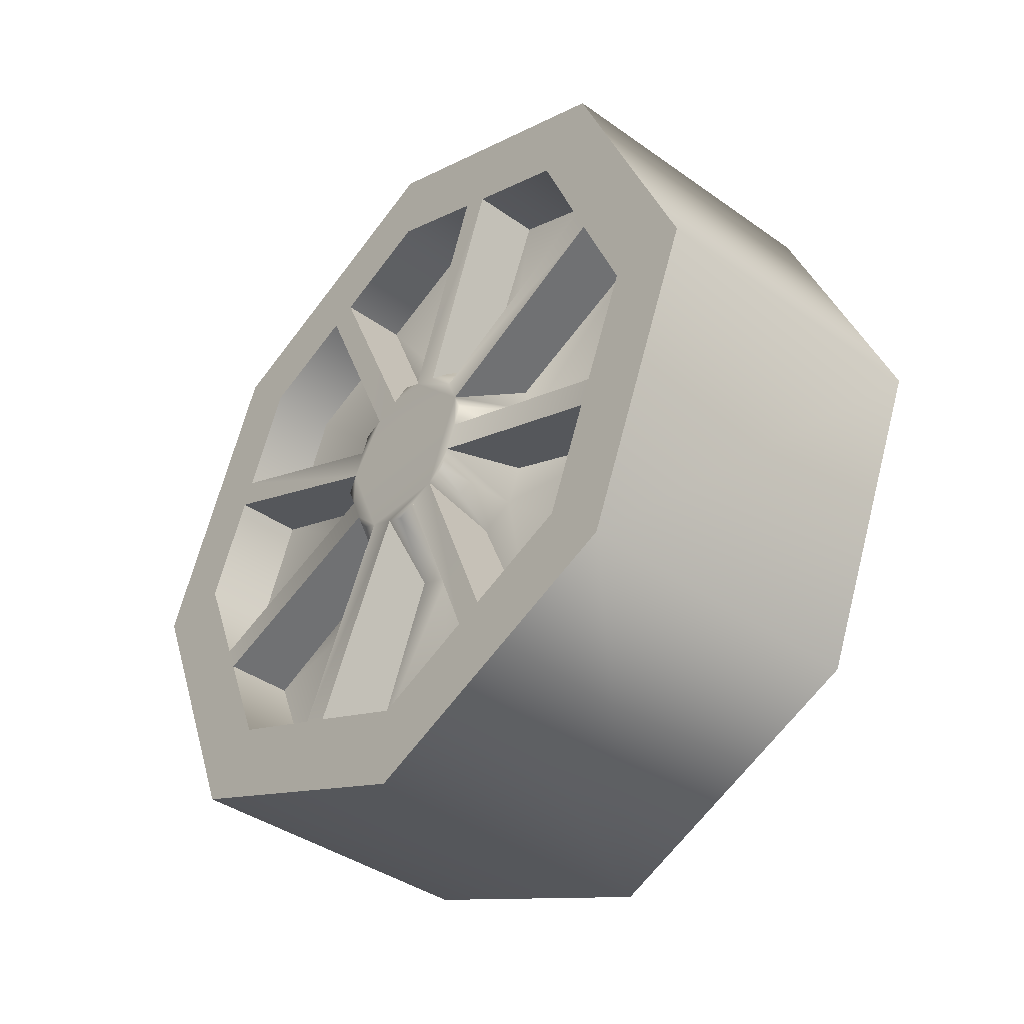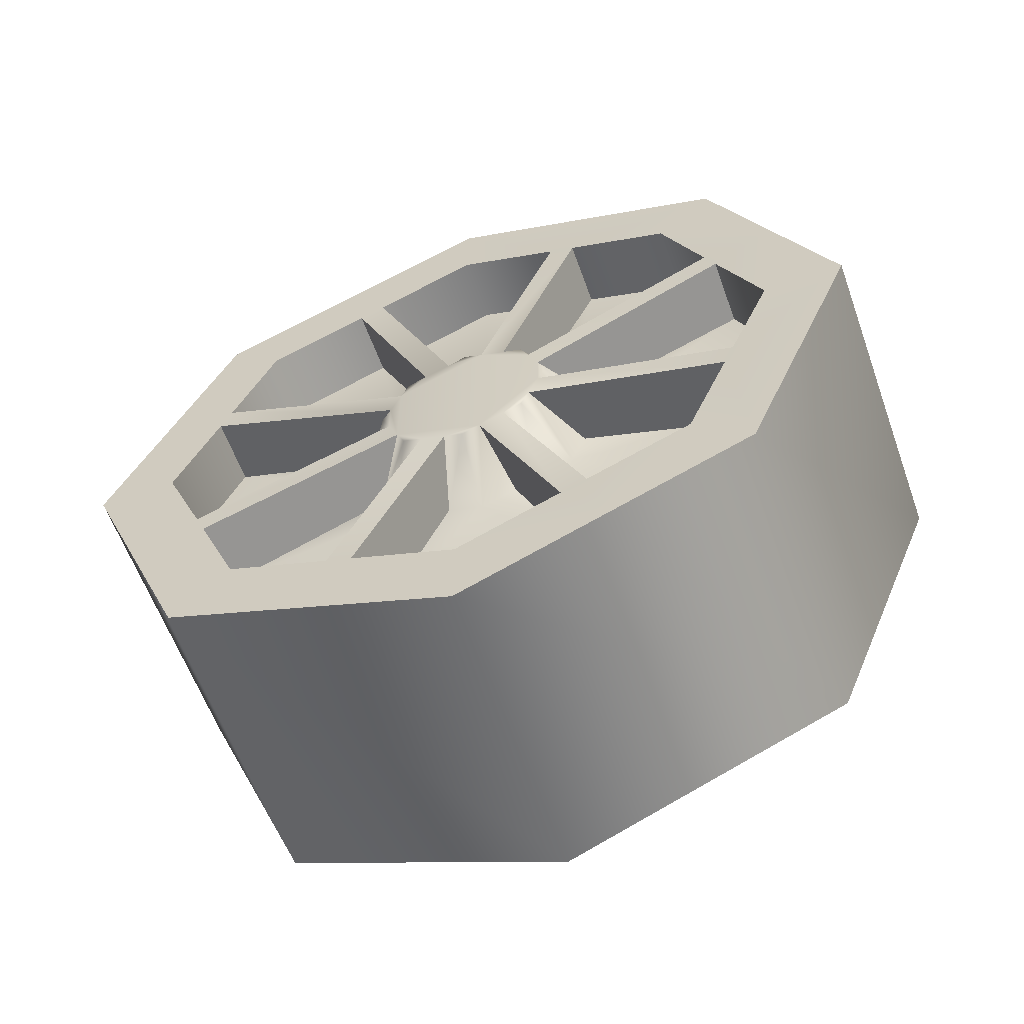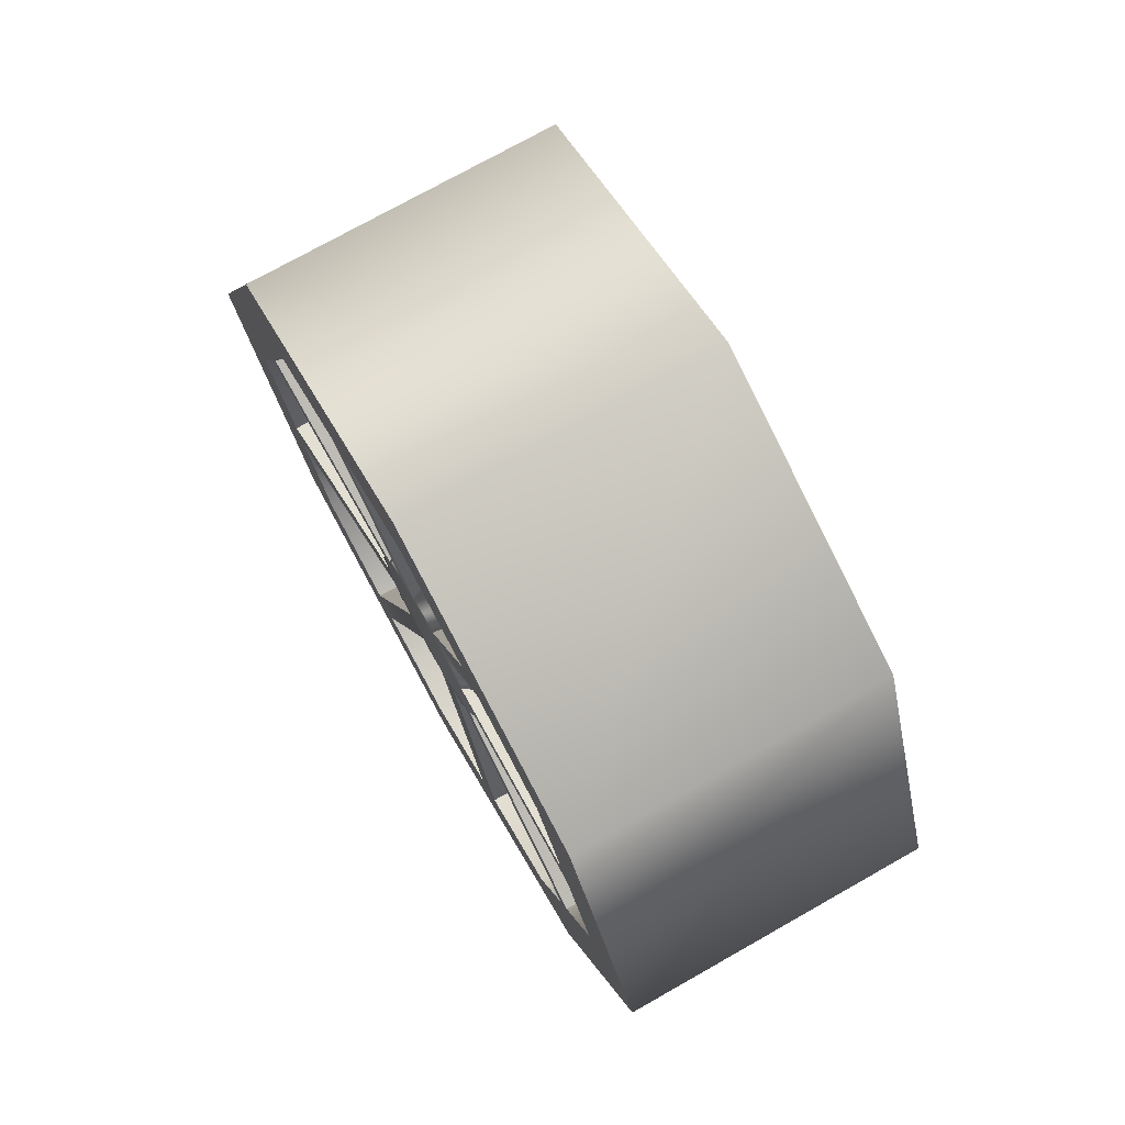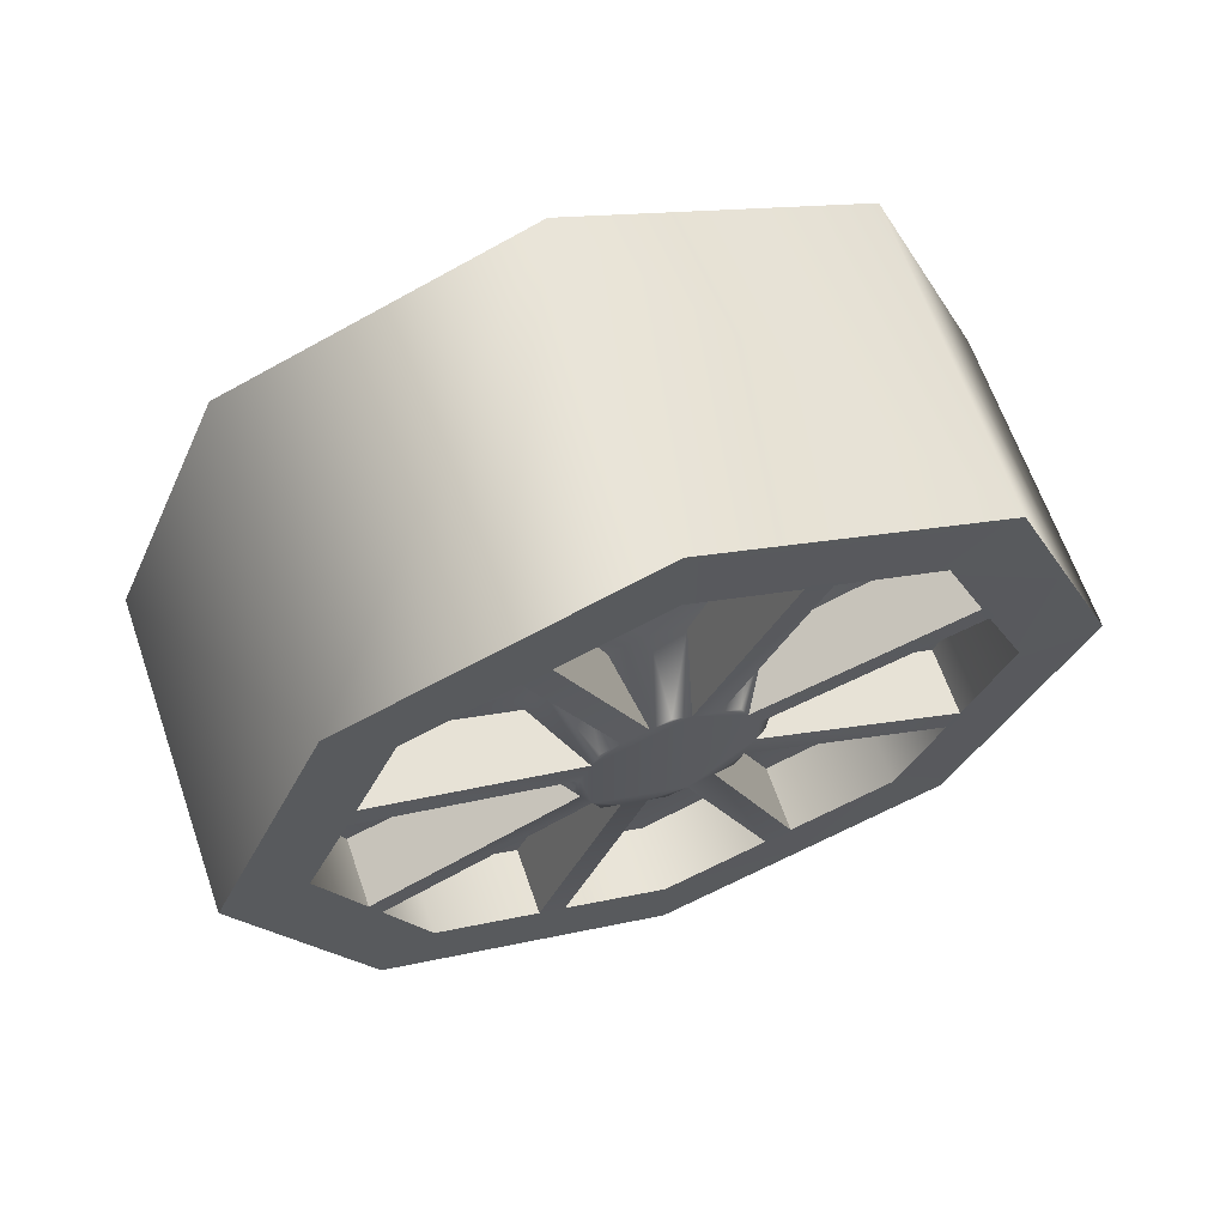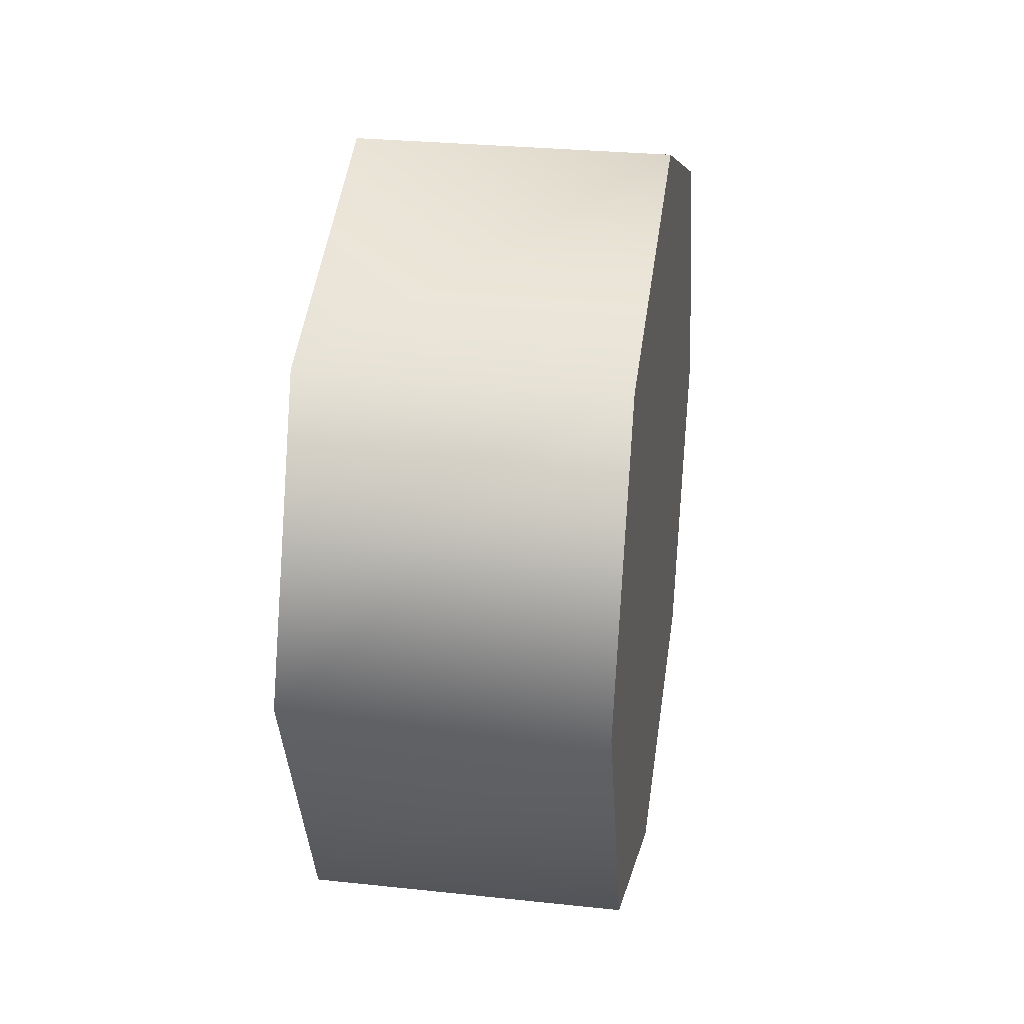
<metadata>
{"format":"obj","ext":"obj","renderer":"f3d","projection":"perspective","resolution":1024,"background":"white","views":[{"elev":-39.8,"azim":138.7,"up":"+Y"},{"elev":-60.5,"azim":109.8,"up":"+Z"},{"elev":75.0,"azim":150.6,"up":"+Z"},{"elev":64.9,"azim":70.8,"up":"+Z"},{"elev":28.7,"azim":-170.9,"up":"+Y"}]}
</metadata>
<code>
g Cylinder.003
v -0.1617 -0.2352 0.2352
v -0.1617 -0.3328 0.0003254
v -0.1617 -0.2352 -0.2352
v -0.1617 0.0003254 -0.3328
v -0.1617 0.0003254 0.3328
v -0.1617 0.2352 -0.2352
v -0.1617 0.2352 0.2352
v -0.1617 0.3328 0.0003254
v 0.03677 0.1103 0.0003254
v 0.08687 0.0667 0.01529
v 0.03677 0.09858 0.02896
v 0.08687 0.07321 0.0003254
v 0.03677 0.09858 -0.02896
v 0.08687 0.0667 -0.01529
v 0.03677 0.0003254 0.1103
v 0.08687 -0.01529 0.0667
v 0.03677 -0.02896 0.09858
v 0.08687 0.0003254 0.07321
v 0.03677 0.02896 0.09858
v 0.08687 0.01529 0.0667
v 0.03677 -0.1103 0.0003254
v 0.08687 -0.0667 -0.01529
v 0.03677 -0.09858 -0.02896
v 0.08687 -0.07321 0.0003254
v 0.03677 -0.09858 0.02896
v 0.08687 -0.0667 0.01529
v 0.03677 0.0003254 -0.1103
v 0.08687 0.01529 -0.0667
v 0.03677 0.02896 -0.09858
v 0.08687 0.0003254 -0.07321
v 0.03677 -0.02896 -0.09858
v 0.08687 -0.01529 -0.0667
v 0.03677 0.07776 0.07776
v 0.08687 0.03611 0.05824
v 0.03677 0.04913 0.09012
v 0.08687 0.05173 0.05173
v 0.03677 0.09012 0.04913
v 0.08687 0.05824 0.03611
v 0.03677 -0.07776 0.07776
v 0.08687 -0.05824 0.03611
v 0.03677 -0.09012 0.04913
v 0.08687 -0.05173 0.05173
v 0.03677 -0.04913 0.09012
v 0.08687 -0.03612 0.05824
v 0.03677 0.07776 -0.07776
v 0.08687 0.05824 -0.03612
v 0.03677 0.09012 -0.04913
v 0.08687 0.05173 -0.05173
v 0.03677 0.04913 -0.09012
v 0.08687 0.03611 -0.05824
v 0.03677 -0.07776 -0.07776
v 0.08687 -0.03612 -0.05824
v 0.03677 -0.04913 -0.09012
v 0.08687 -0.05173 -0.05173
v 0.03677 -0.09012 -0.04913
v 0.08687 -0.05824 -0.03612
v 0.09208 0.189 0.189
v 0.03677 0.1051 0.2235
v 0.09208 0.1051 0.2235
v 0.03677 0.189 0.189
v 0.09208 0.2235 0.1051
v 0.03677 0.2235 0.1051
v 0.09208 -0.189 0.189
v 0.03677 -0.2235 0.1051
v 0.09208 -0.2235 0.1051
v 0.03677 -0.189 0.189
v 0.09208 -0.1051 0.2235
v 0.03677 -0.1051 0.2235
v 0.09208 -0.189 -0.189
v 0.03677 -0.1051 -0.2235
v 0.09208 -0.1051 -0.2235
v 0.03677 -0.189 -0.189
v 0.09208 -0.2235 -0.1051
v 0.03677 -0.2235 -0.1051
v 0.09208 0.189 -0.189
v 0.03677 0.2235 -0.1051
v 0.09208 0.2235 -0.1051
v 0.03677 0.189 -0.189
v 0.09208 0.1051 -0.2235
v 0.03677 0.1051 -0.2235
v 0.09208 0.2671 0.0003254
v 0.03677 0.232 0.08427
v 0.09208 0.232 0.08427
v 0.03677 0.2671 0.0003254
v 0.09208 0.232 -0.08427
v 0.03677 0.232 -0.08427
v 0.09208 0.0003254 0.2671
v 0.03677 -0.08427 0.232
v 0.09208 -0.08427 0.232
v 0.03677 0.0003254 0.2671
v 0.09208 0.08427 0.232
v 0.03677 0.08427 0.232
v 0.09208 -0.2671 0.0003254
v 0.03677 -0.232 -0.08427
v 0.09208 -0.232 -0.08427
v 0.03677 -0.2671 0.0003254
v 0.09208 -0.232 0.08427
v 0.03677 -0.232 0.08427
v 0.09208 0.0003254 -0.2671
v 0.03677 0.08427 -0.232
v 0.09208 0.08427 -0.232
v 0.03677 0.0003254 -0.2671
v 0.09208 -0.08427 -0.232
v 0.03677 -0.08427 -0.232
v 0.08687 -0.01529 -0.0667
v 0.09208 -0.1051 -0.2235
v 0.08687 -0.03612 -0.05824
v 0.09208 -0.08427 -0.232
v 0.09208 0.0003254 -0.3328
v 0.09208 0.0003254 -0.2671
v 0.09208 -0.2352 -0.2352
v 0.09208 -0.189 -0.189
v 0.09208 0.1175 -0.284
v 0.09208 -0.284 -0.1175
v 0.09208 -0.2235 -0.1051
v 0.09208 0.08427 -0.232
v 0.09208 -0.232 -0.08427
v 0.08687 -0.05824 -0.03612
v 0.08687 -0.0667 -0.01529
v 0.09208 -0.2671 0.0003254
v 0.09208 -0.3328 0.0003254
v 0.09208 -0.232 0.08427
v 0.09208 -0.2235 0.1051
v 0.08687 -0.0667 0.01529
v 0.08687 -0.05824 0.03611
v 0.09208 -0.2352 0.2352
v 0.09208 -0.189 0.189
v 0.09208 -0.1175 0.284
v 0.09208 -0.1051 0.2235
v 0.09208 -0.08427 0.232
v 0.08687 -0.03612 0.05824
v 0.08687 -0.01529 0.0667
v 0.09208 0.0003254 0.2671
v 0.09208 0.0003254 0.3328
v 0.09208 0.08427 0.232
v 0.09208 0.1051 0.2235
v 0.08687 0.01529 0.0667
v 0.08687 0.03611 0.05824
v 0.09208 0.2352 0.2352
v 0.09208 0.189 0.189
v 0.09208 0.284 0.1175
v 0.09208 0.2235 0.1051
v 0.09208 0.232 0.08427
v 0.08687 0.05824 0.03611
v 0.08687 0.0667 0.01529
v 0.09208 0.2671 0.0003254
v 0.09208 0.3328 0.0003254
v 0.09208 0.232 -0.08427
v 0.09208 0.2352 -0.2352
v 0.09208 0.2235 -0.1051
v 0.08687 0.0667 -0.01529
v 0.08687 0.05824 -0.03612
v 0.09208 0.189 -0.189
v 0.09208 0.1051 -0.2235
v 0.08687 0.03611 -0.05824
v 0.08687 0.01529 -0.0667
v 0.03677 -0.02896 -0.09858
v 0.03677 -0.08427 -0.232
v 0.09208 -0.08427 -0.232
v 0.08687 -0.01529 -0.0667
v 0.08687 -0.03612 -0.05824
v 0.09208 -0.1051 -0.2235
v 0.03677 -0.1051 -0.2235
v 0.03677 -0.04913 -0.09012
v 0.03677 -0.09012 -0.04913
v 0.03677 -0.2235 -0.1051
v 0.09208 -0.2235 -0.1051
v 0.08687 -0.05824 -0.03612
v 0.08687 -0.0667 -0.01529
v 0.09208 -0.232 -0.08427
v 0.03677 -0.232 -0.08427
v 0.03677 -0.09858 -0.02896
v 0.03677 -0.09858 0.02896
v 0.03677 -0.232 0.08427
v 0.09208 -0.232 0.08427
v 0.08687 -0.0667 0.01529
v 0.08687 -0.05824 0.03611
v 0.09208 -0.2235 0.1051
v 0.03677 -0.2235 0.1051
v 0.03677 -0.09012 0.04913
v 0.08687 -0.01529 0.0667
v 0.09208 -0.08427 0.232
v 0.03677 -0.08427 0.232
v 0.03677 -0.02896 0.09858
v 0.03677 -0.04913 0.09012
v 0.03677 -0.1051 0.2235
v 0.09208 -0.1051 0.2235
v 0.08687 -0.03612 0.05824
v 0.08687 0.03611 0.05824
v 0.09208 0.1051 0.2235
v 0.03677 0.1051 0.2235
v 0.03677 0.04913 0.09012
v 0.03677 0.02896 0.09858
v 0.03677 0.08427 0.232
v 0.09208 0.08427 0.232
v 0.08687 0.01529 0.0667
v 0.08687 0.0667 0.01529
v 0.09208 0.232 0.08427
v 0.03677 0.232 0.08427
v 0.03677 0.09858 0.02896
v 0.03677 0.09012 0.04913
v 0.03677 0.2235 0.1051
v 0.09208 0.2235 0.1051
v 0.08687 0.05824 0.03611
v 0.03677 0.2235 -0.1051
v 0.03677 0.09012 -0.04913
v 0.08687 0.05824 -0.03612
v 0.09208 0.2235 -0.1051
v 0.09208 0.232 -0.08427
v 0.08687 0.0667 -0.01529
v 0.03677 0.09858 -0.02896
v 0.03677 0.232 -0.08427
v 0.03677 0.08427 -0.232
v 0.03677 0.02896 -0.09858
v 0.08687 0.01529 -0.0667
v 0.09208 0.08427 -0.232
v 0.09208 0.1051 -0.2235
v 0.08687 0.03611 -0.05824
v 0.03677 0.04913 -0.09012
v 0.03677 0.1051 -0.2235
v 0.08687 0.03611 -0.05824
v 0.08687 0.05824 -0.03612
v 0.08687 0.05173 -0.05173
v 0.08687 0.0667 -0.01529
v 0.08687 0.01529 -0.0667
v 0.08687 0.0667 0.01529
v 0.08687 0.07321 0.0003254
v 0.08687 0.05824 0.03611
v 0.08687 0.01529 0.0667
v 0.08687 0.03611 0.05824
v 0.08687 0.05173 0.05173
v 0.08687 -0.05824 -0.03612
v 0.08687 -0.01529 -0.0667
v 0.08687 0.0003254 -0.07321
v 0.08687 -0.03612 -0.05824
v 0.08687 -0.05173 -0.05173
v 0.08687 -0.05824 0.03611
v 0.08687 -0.01529 0.0667
v 0.08687 0.0003254 0.07321
v 0.08687 -0.03612 0.05824
v 0.08687 -0.05173 0.05173
v 0.08687 -0.0667 0.01529
v 0.08687 -0.0667 -0.01529
v 0.08687 -0.07321 0.0003254
v 0.03677 0.09012 -0.04913
v 0.03677 0.2235 -0.1051
v 0.03677 0.07776 -0.07776
v 0.03677 0.189 -0.189
v 0.03677 0.1051 -0.2235
v 0.03677 0.04913 -0.09012
v 0.03677 0.09858 0.02896
v 0.03677 0.232 0.08427
v 0.03677 0.1103 0.0003254
v 0.03677 0.2671 0.0003254
v 0.03677 0.232 -0.08427
v 0.03677 0.09858 -0.02896
v 0.03677 0.02896 -0.09858
v 0.03677 0.08427 -0.232
v 0.03677 0.0003254 -0.1103
v 0.03677 0.0003254 -0.2671
v 0.03677 -0.08427 -0.232
v 0.03677 -0.02896 -0.09858
v 0.03677 -0.09012 -0.04913
v 0.03677 -0.07776 -0.07776
v 0.03677 -0.2235 -0.1051
v 0.03677 -0.189 -0.189
v 0.03677 -0.1051 -0.2235
v 0.03677 -0.04913 -0.09012
v 0.03677 -0.09858 0.02896
v 0.03677 -0.1103 0.0003254
v 0.03677 -0.232 0.08427
v 0.03677 -0.2671 0.0003254
v 0.03677 -0.232 -0.08427
v 0.03677 -0.09858 -0.02896
v 0.03677 -0.04913 0.09012
v 0.03677 -0.07776 0.07776
v 0.03677 -0.1051 0.2235
v 0.03677 -0.189 0.189
v 0.03677 -0.2235 0.1051
v 0.03677 -0.09012 0.04913
v 0.03677 -0.02896 0.09858
v 0.03677 -0.08427 0.232
v 0.03677 0.0003254 0.1103
v 0.03677 0.0003254 0.2671
v 0.03677 0.08427 0.232
v 0.03677 0.02896 0.09858
v 0.03677 0.07776 0.07776
v 0.03677 0.04913 0.09012
v 0.03677 0.1051 0.2235
v 0.03677 0.189 0.189
v 0.03677 0.2235 0.1051
v 0.03677 0.09012 0.04913
v 0.09208 0.3328 0.0003254
v 0.09208 0.284 0.1175
v -0.1617 0.2352 0.2352
v 0.09208 0.2352 0.2352
v -0.1617 0.3328 0.0003254
v 0.09208 0.2352 -0.2352
v -0.1617 0.0003254 0.3328
v -0.1617 0.2352 -0.2352
v 0.09208 0.1175 -0.284
v 0.09208 0.0003254 -0.3328
v -0.1617 0.0003254 -0.3328
v 0.09208 0.0003254 0.3328
v 0.09208 -0.1175 0.284
v 0.09208 -0.2352 -0.2352
v -0.1617 -0.2352 -0.2352
v 0.09208 -0.2352 0.2352
v -0.1617 -0.2352 0.2352
v -0.1617 -0.3328 0.0003254
v 0.09208 -0.284 -0.1175
v 0.09208 -0.3328 0.0003254
g Cylinder.003_0
f 3 2 1
f 1 4 3
f 1 5 4
f 5 6 4
f 5 7 6
f 7 8 6
f 11 10 9
f 10 12 9
f 9 12 13
f 12 14 13
f 17 16 15
f 16 18 15
f 15 18 19
f 18 20 19
f 23 22 21
f 22 24 21
f 21 24 25
f 24 26 25
f 29 28 27
f 28 30 27
f 27 30 31
f 30 32 31
f 35 34 33
f 34 36 33
f 33 36 37
f 36 38 37
f 41 40 39
f 40 42 39
f 39 42 43
f 42 44 43
f 47 46 45
f 46 48 45
f 45 48 49
f 48 50 49
f 53 52 51
f 52 54 51
f 51 54 55
f 54 56 55
f 59 58 57
f 58 60 57
f 57 60 61
f 60 62 61
f 65 64 63
f 64 66 63
f 63 66 67
f 66 68 67
f 71 70 69
f 70 72 69
f 69 72 73
f 72 74 73
f 77 76 75
f 76 78 75
f 75 78 79
f 78 80 79
f 83 82 81
f 82 84 81
f 81 84 85
f 84 86 85
f 89 88 87
f 88 90 87
f 87 90 91
f 90 92 91
f 95 94 93
f 94 96 93
f 93 96 97
f 96 98 97
f 101 100 99
f 100 102 99
f 99 102 103
f 102 104 103
f 107 106 105
f 106 108 105
f 106 109 108
f 108 109 110
f 109 106 111
f 112 111 106
f 109 113 110
f 111 112 114
f 115 114 112
f 110 113 116
f 117 114 115
f 117 115 118
f 119 117 118
f 120 114 117
f 121 114 120
f 120 122 121
f 123 121 122
f 122 124 123
f 124 125 123
f 123 126 121
f 127 126 123
f 126 127 128
f 129 128 127
f 130 128 129
f 129 131 130
f 131 132 130
f 133 128 130
f 134 128 133
f 135 134 133
f 136 134 135
f 135 137 136
f 137 138 136
f 134 136 139
f 140 139 136
f 139 140 141
f 142 141 140
f 143 141 142
f 142 144 143
f 144 145 143
f 141 143 146
f 141 146 147
f 148 147 146
f 147 148 149
f 150 149 148
f 148 151 150
f 151 152 150
f 153 149 150
f 149 153 113
f 154 113 153
f 116 113 154
f 154 155 116
f 155 156 116
f 159 158 157
f 160 159 157
f 163 162 161
f 164 163 161
f 167 166 165
f 168 167 165
f 171 170 169
f 172 171 169
f 175 174 173
f 176 175 173
f 179 178 177
f 180 179 177
f 183 182 181
f 184 183 181
f 187 186 185
f 188 187 185
f 191 190 189
f 192 191 189
f 195 194 193
f 196 195 193
f 199 198 197
f 200 199 197
f 203 202 201
f 204 203 201
f 207 206 205
f 208 207 205
f 211 210 209
f 212 211 209
f 215 214 213
f 216 215 213
f 219 218 217
f 220 219 217
f 223 222 221
f 222 224 221
f 221 224 225
f 226 225 224
f 227 226 224
f 228 225 226
f 228 229 225
f 230 229 228
f 231 230 228
f 225 229 232
f 225 232 233
f 234 225 233
f 233 232 235
f 236 235 232
f 237 232 229
f 238 237 229
f 239 238 229
f 240 237 238
f 241 237 240
f 242 232 237
f 232 242 243
f 243 242 244
f 247 246 245
f 247 248 246
f 248 247 249
f 249 247 250
f 253 252 251
f 253 254 252
f 254 253 255
f 255 253 256
f 259 258 257
f 259 260 258
f 259 261 260
f 261 259 262
f 265 264 263
f 264 265 266
f 264 266 267
f 264 267 268
f 271 270 269
f 270 271 272
f 270 272 273
f 270 273 274
f 277 276 275
f 276 277 278
f 276 278 279
f 276 279 280
f 283 282 281
f 283 284 282
f 283 285 284
f 285 283 286
f 289 288 287
f 287 290 289
f 291 290 287
f 292 291 287
f 295 294 293
f 295 296 294
f 293 297 295
f 293 298 297
f 296 295 299
f 298 300 297
f 300 298 301
f 301 302 300
f 302 303 300
f 304 296 299
f 305 304 299
f 302 306 303
f 306 307 303
f 299 308 305
f 299 309 308
f 310 307 306
f 308 309 310
f 306 311 310
f 312 308 310
f 311 312 310

</code>
